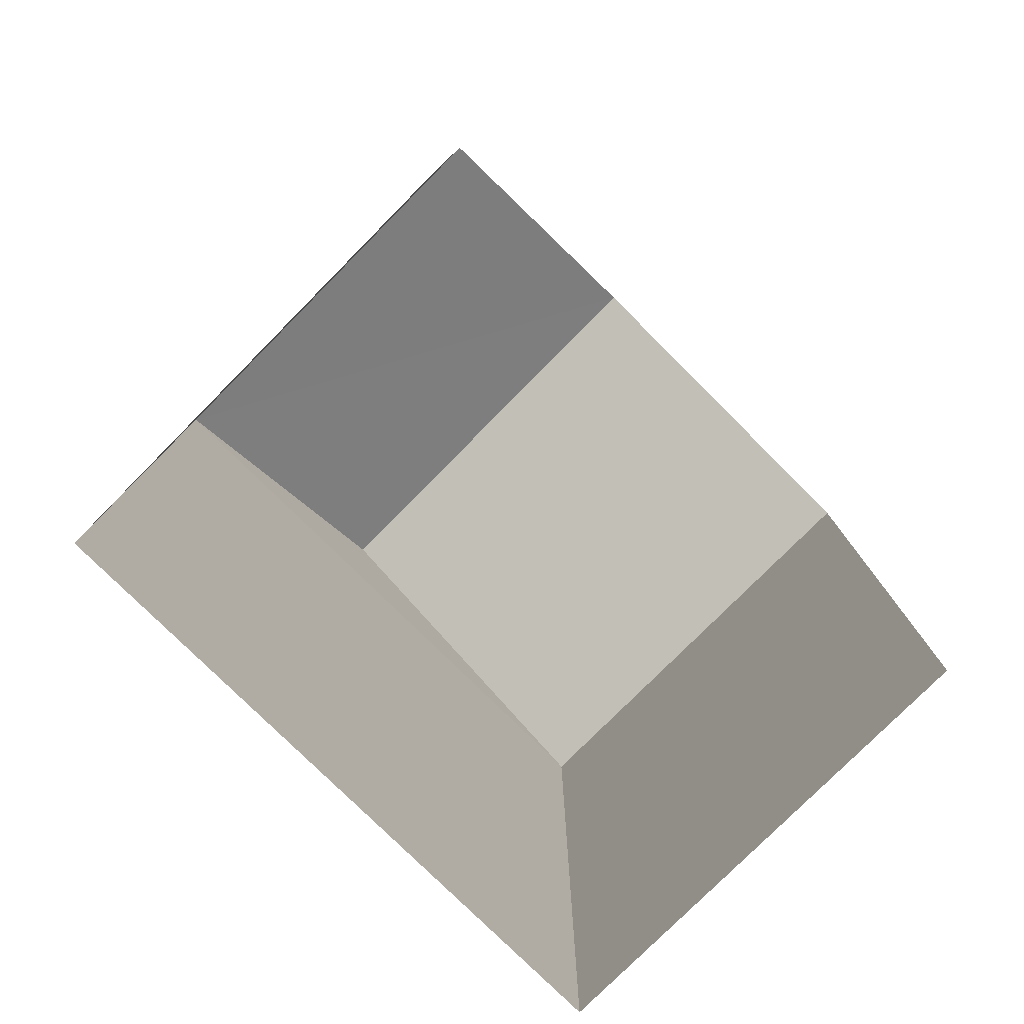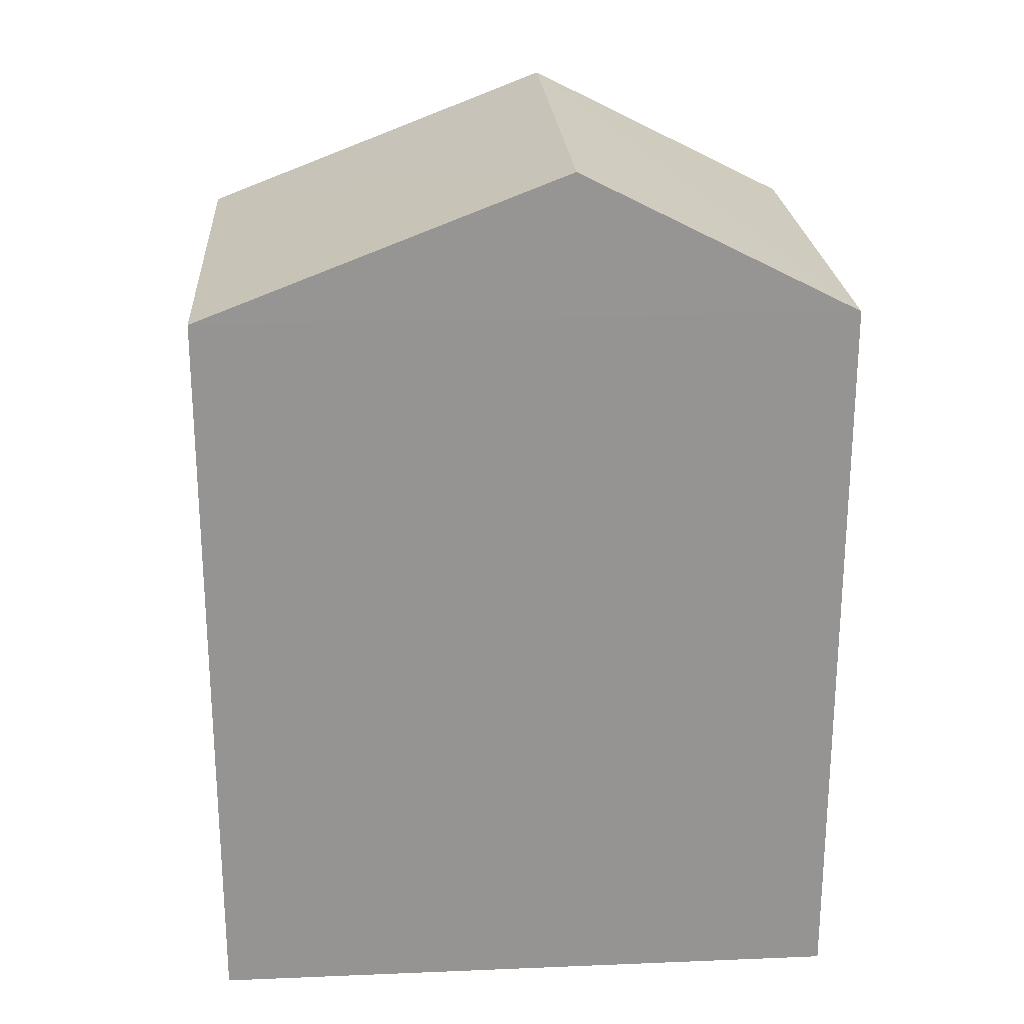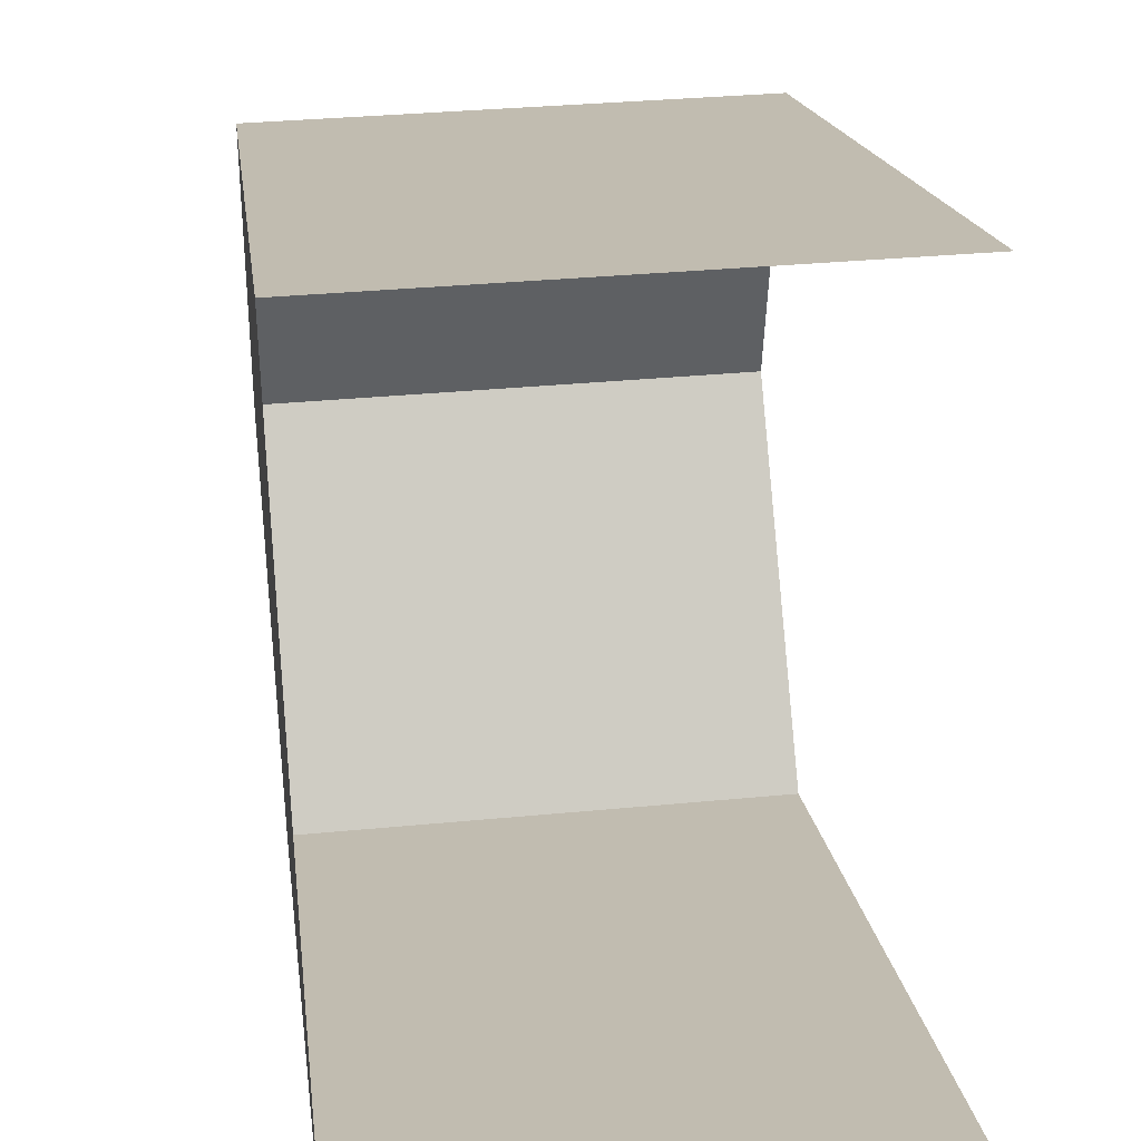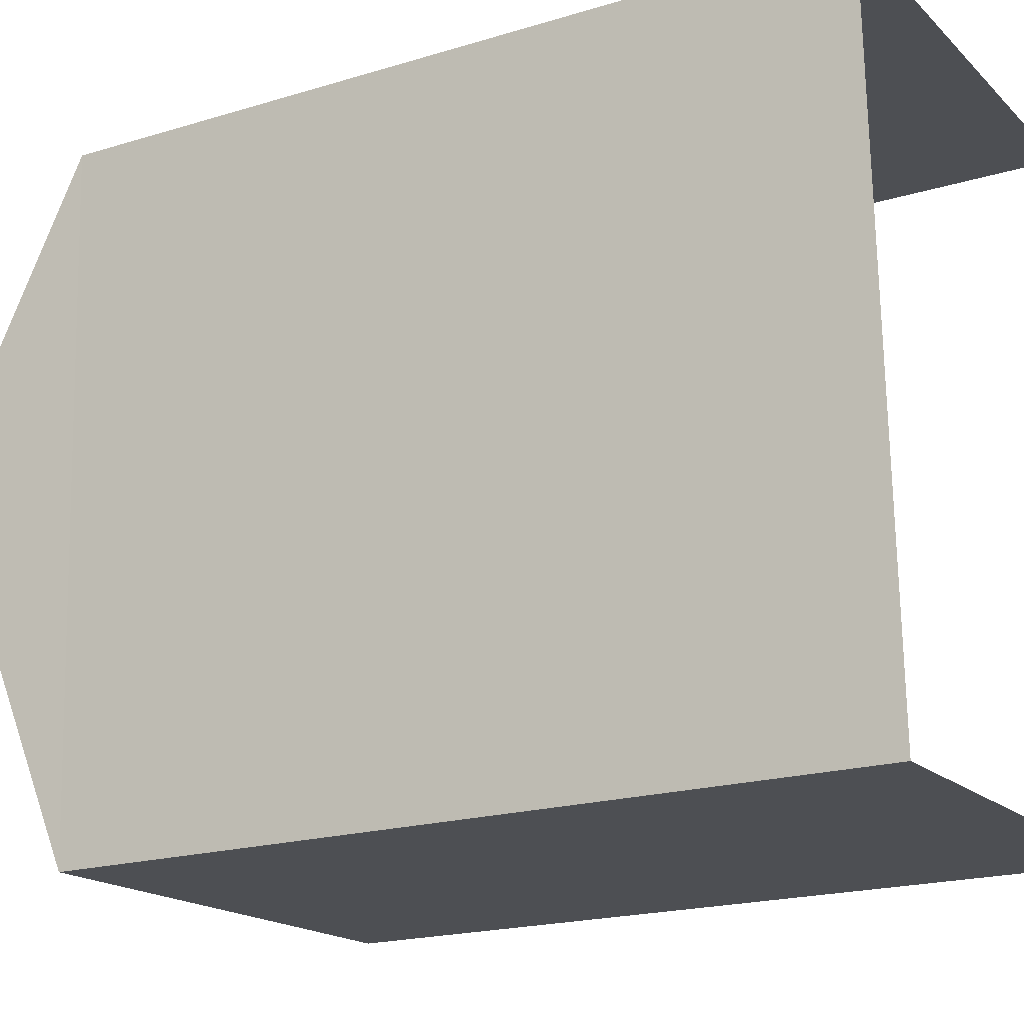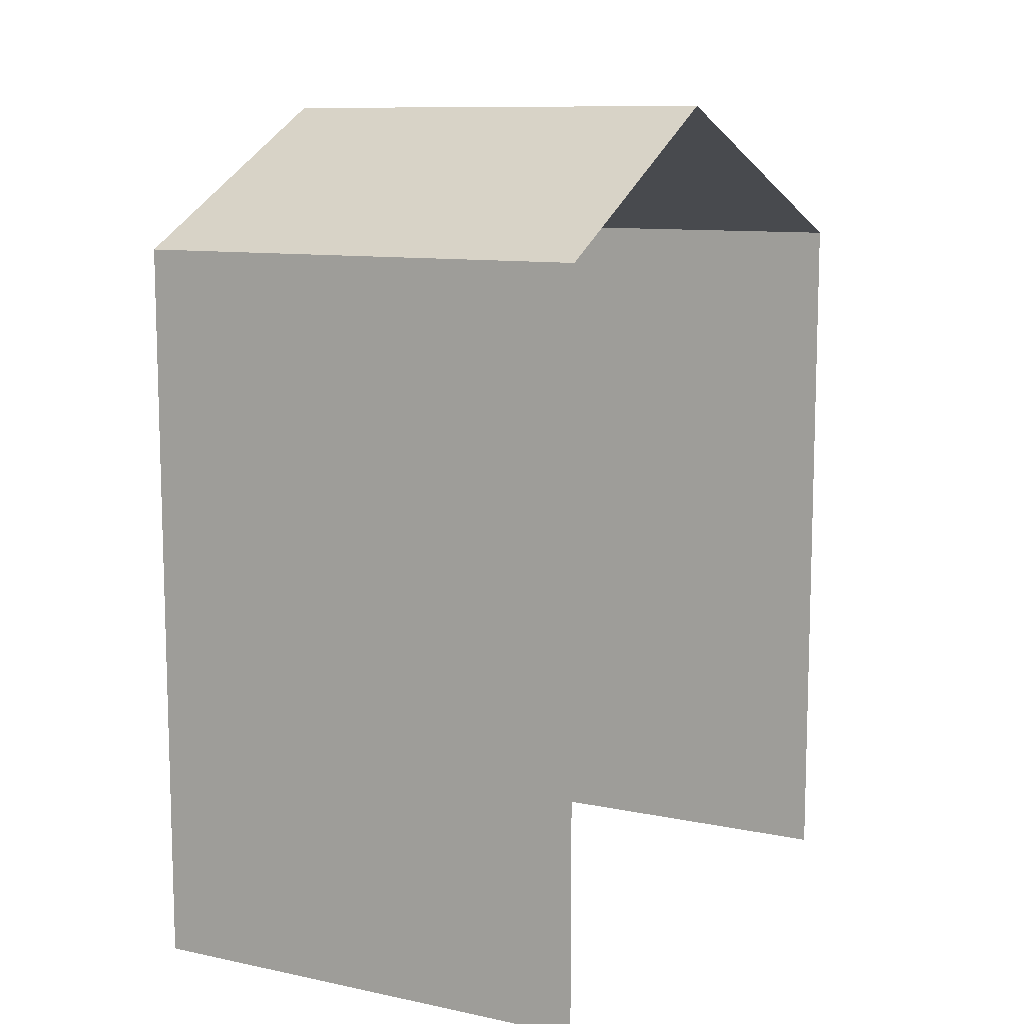
<metadata>
{"format":"obj","ext":"obj","renderer":"f3d","projection":"perspective","resolution":1024,"background":"white","views":[{"elev":-78.9,"azim":-136.9,"up":"+Z"},{"elev":23.0,"azim":83.9,"up":"+Z"},{"elev":16.7,"azim":173.0,"up":"+Y"},{"elev":-19.7,"azim":119.6,"up":"+Y"},{"elev":10.3,"azim":-154.3,"up":"+Z"}]}
</metadata>
<code>
v -3.734e+05 -1.042e+05 26.9
v -3.734e+05 -1.042e+05 26.9
v -3.734e+05 -1.042e+05 26.9
v -3.734e+05 -1.042e+05 26.9
v -3.734e+05 -1.042e+05 36.13
v -3.734e+05 -1.042e+05 36.13
v -3.734e+05 -1.042e+05 37.89
v -3.734e+05 -1.042e+05 37.89
v -3.734e+05 -1.042e+05 36.13
v -3.734e+05 -1.042e+05 36.13
f 1 2 3
f 1 4 2
f 6 1 9
f 6 9 7
f 1 3 9
f 5 6 7
f 8 5 7
f 9 10 8
f 7 9 8
f 5 4 1
f 6 5 1
f 10 2 5
f 10 5 8
f 2 4 5
f 9 3 2
f 10 9 2

</code>
